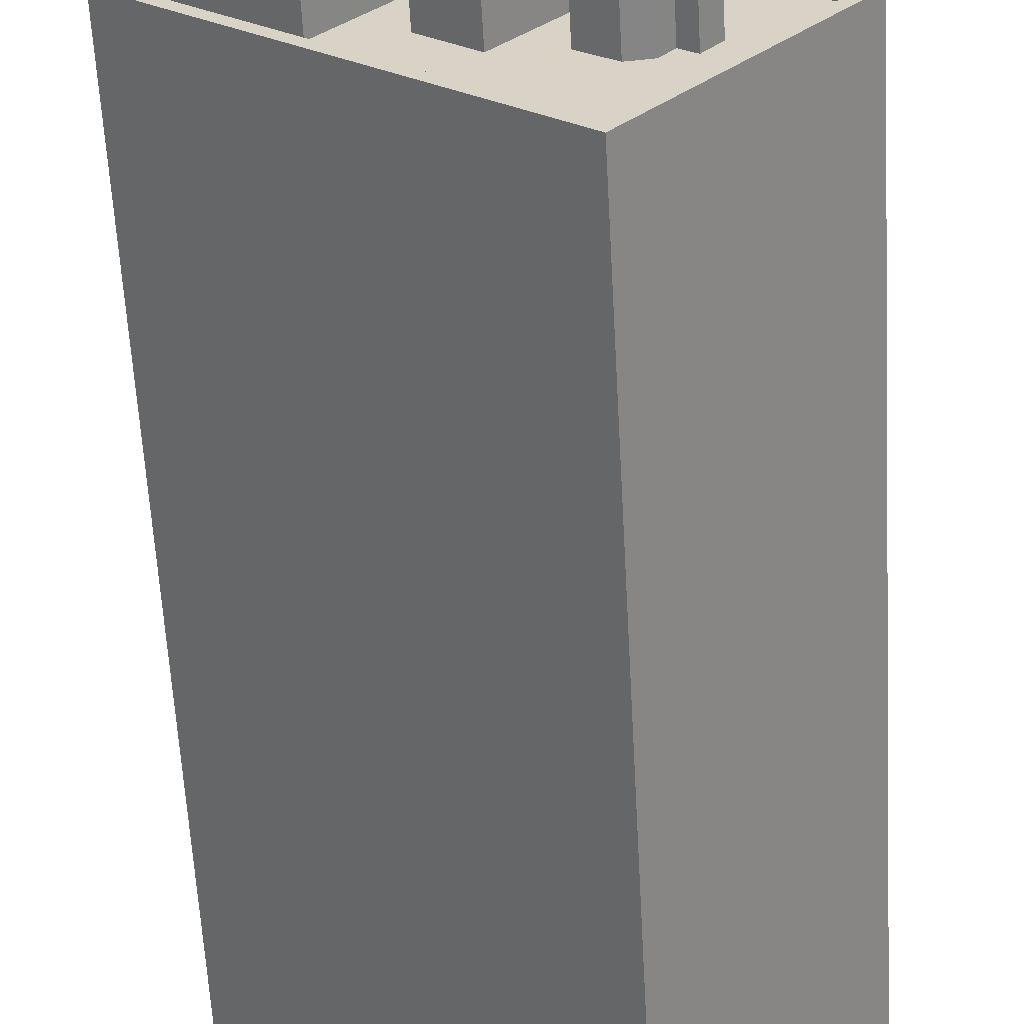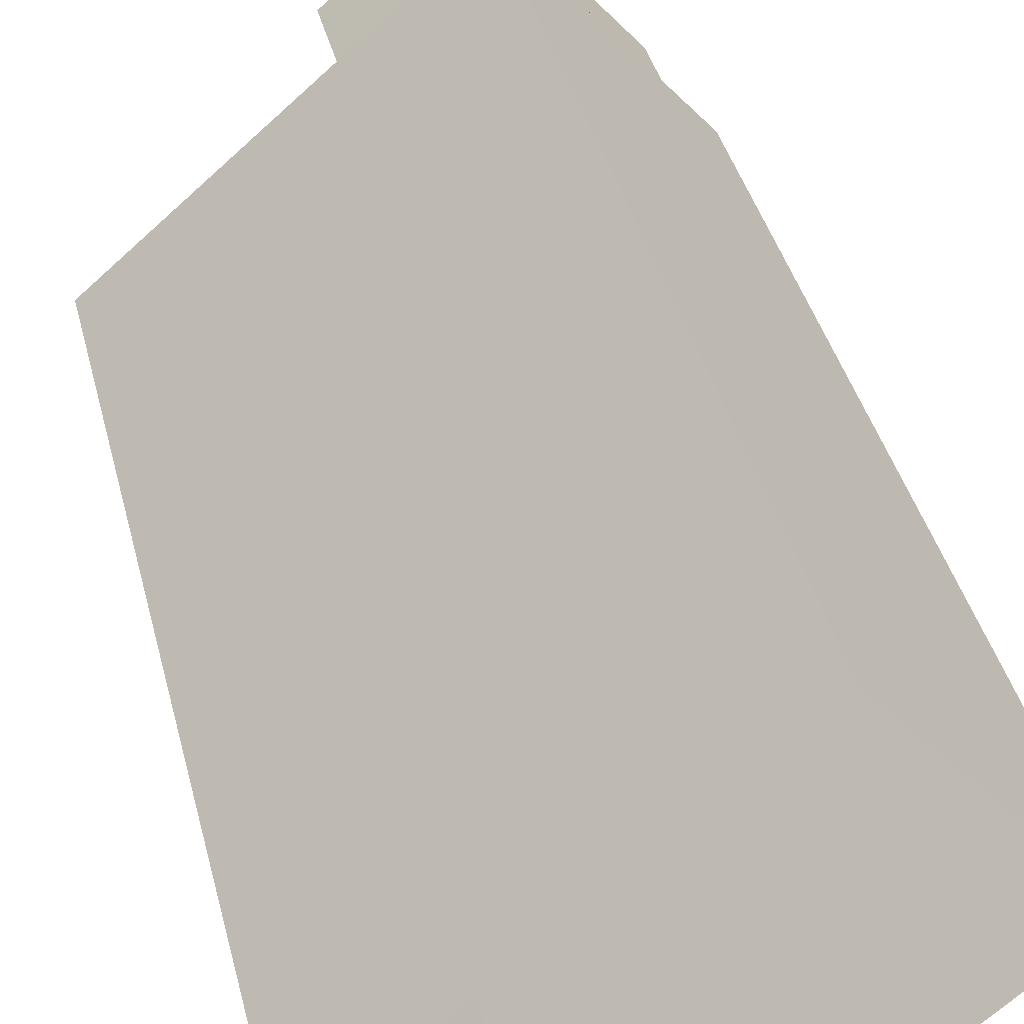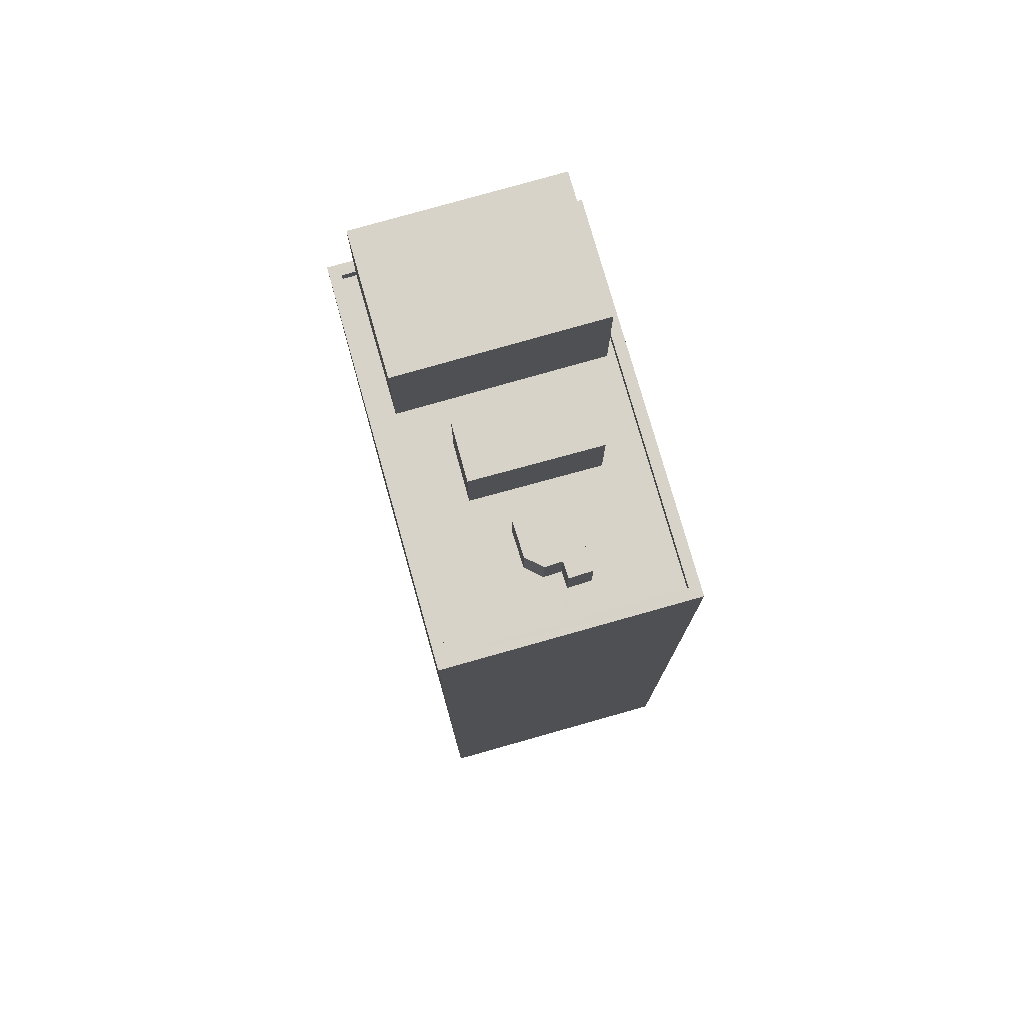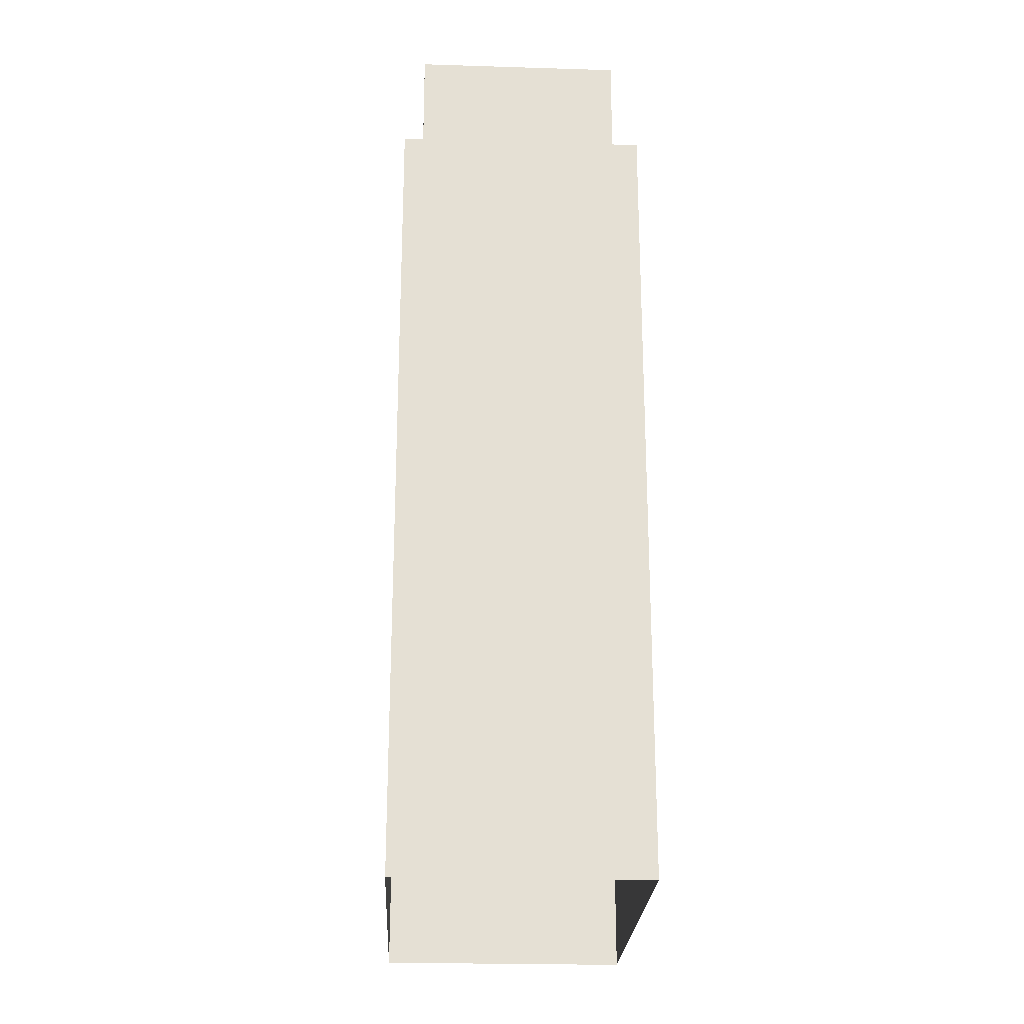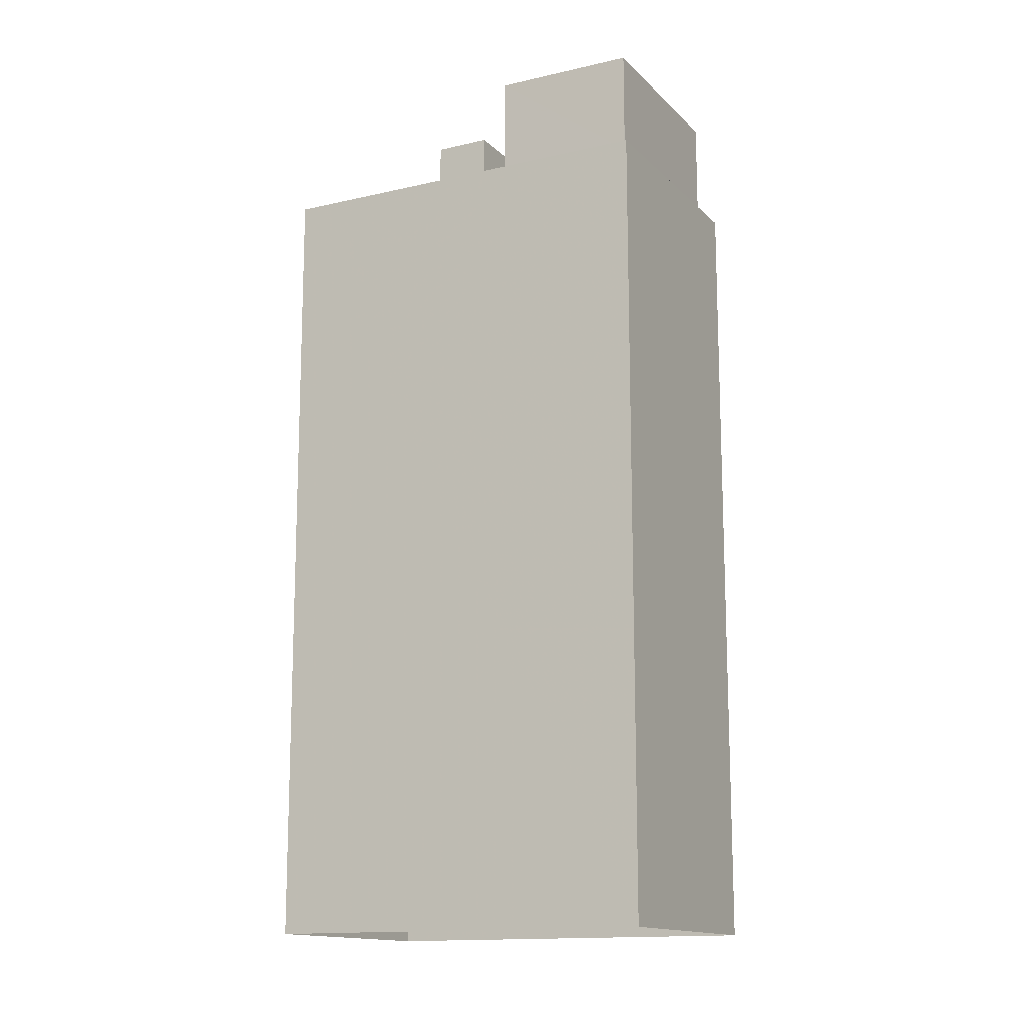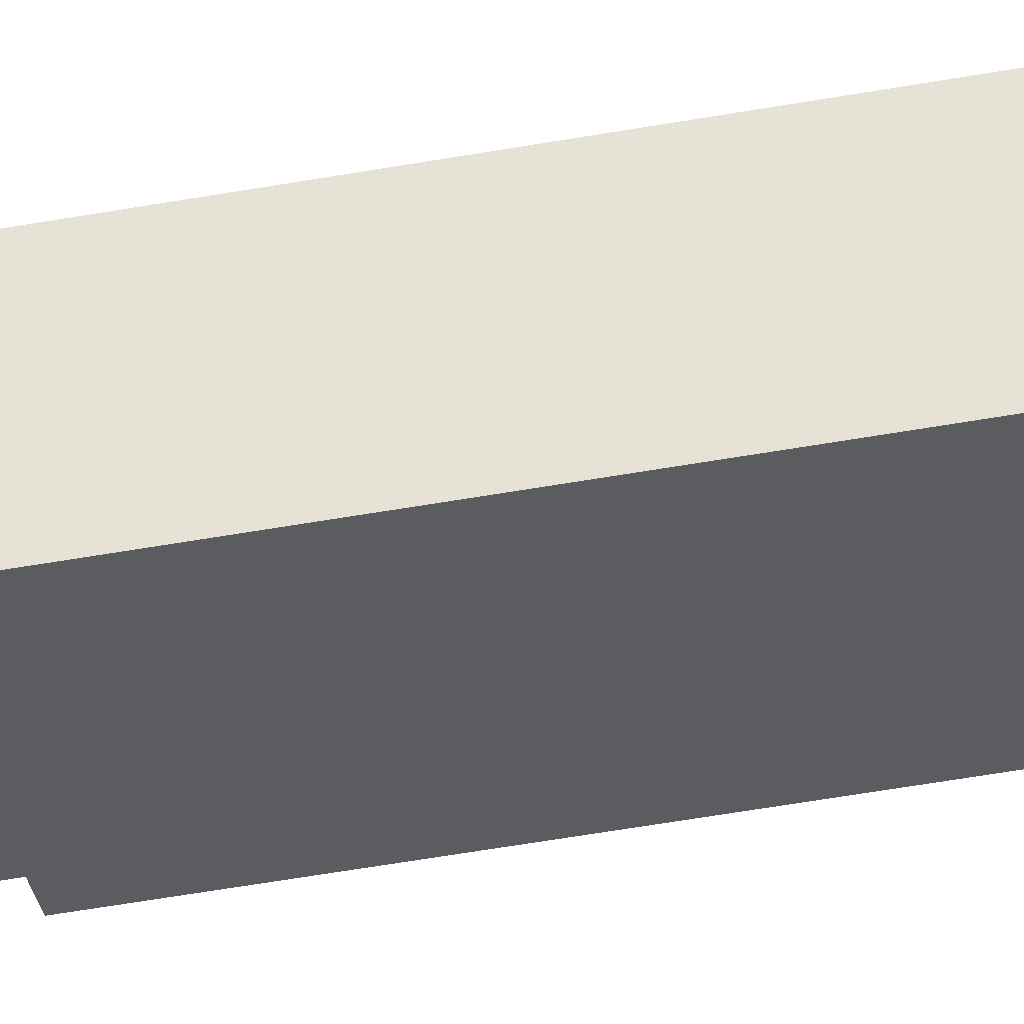
<metadata>
{"format":"obj","ext":"obj","renderer":"f3d","projection":"perspective","resolution":1024,"background":"white","views":[{"elev":-60.9,"azim":3.2,"up":"+Y"},{"elev":38.2,"azim":166.7,"up":"+Y"},{"elev":77.2,"azim":33.3,"up":"+Z"},{"elev":-23.9,"azim":-133.7,"up":"+Z"},{"elev":-14.2,"azim":166.4,"up":"+Z"},{"elev":-75.7,"azim":99.0,"up":"+Y"}]}
</metadata>
<code>
v -5936 -3.608e+04 3.478
v -5955 -3.608e+04 3.483
v -5948 -3.607e+04 3.484
v -5943 -3.609e+04 3.477
v -5940 -3.608e+04 36.9
v -5941 -3.608e+04 36.9
v -5941 -3.608e+04 36.9
v -5941 -3.608e+04 36.9
v -5942 -3.608e+04 36.9
v -5943 -3.608e+04 36.9
v -5943 -3.608e+04 36.9
v -5942 -3.608e+04 36.9
v -5942 -3.608e+04 36.9
v -5940 -3.608e+04 35.04
v -5937 -3.608e+04 35.04
v -5940 -3.608e+04 35.04
v -5943 -3.608e+04 35.04
v -5942 -3.608e+04 35.05
v -5944 -3.608e+04 35.05
v -5943 -3.608e+04 35.05
v -5941 -3.608e+04 35.04
v -5941 -3.608e+04 35.04
v -5944 -3.608e+04 35.05
v -5941 -3.608e+04 35.04
v -5942 -3.608e+04 35.04
v -5941 -3.608e+04 35.04
v -5954 -3.608e+04 35.05
v -5954 -3.608e+04 35.05
v -5949 -3.608e+04 35.05
v -5949 -3.608e+04 35.05
v -5944 -3.607e+04 35.05
v -5948 -3.607e+04 35.05
v -5948 -3.607e+04 35.05
v -5947 -3.608e+04 35.05
v -5943 -3.608e+04 35.04
v -5942 -3.608e+04 35.04
v -5942 -3.608e+04 35.04
v -5945 -3.608e+04 35.04
v -5943 -3.609e+04 35.04
v -5948 -3.607e+04 35.45
v -5948 -3.607e+04 35.45
v -5948 -3.607e+04 35.45
v -5954 -3.608e+04 35.45
v -5954 -3.608e+04 35.45
v -5954 -3.608e+04 35.45
v -5955 -3.608e+04 35.45
v -5948 -3.607e+04 35.45
v -5937 -3.608e+04 35.44
v -5936 -3.608e+04 35.44
v -5943 -3.609e+04 35.44
v -5943 -3.609e+04 35.44
v -5947 -3.608e+04 38.01
v -5942 -3.608e+04 38.01
v -5944 -3.608e+04 38.01
v -5945 -3.608e+04 38.01
v -5949 -3.608e+04 39.66
v -5944 -3.607e+04 39.66
v -5948 -3.607e+04 39.66
v -5954 -3.608e+04 39.66
f 1 2 3
f 1 4 2
f 5 6 7
f 5 7 8
f 9 10 11
f 7 6 9
f 12 7 9
f 12 9 13
f 9 11 13
f 14 15 16
f 17 18 19
f 15 20 18
f 21 14 22
f 18 20 23
f 24 17 25
f 26 21 22
f 24 16 15
f 14 16 22
f 24 18 17
f 24 15 18
f 27 28 29
f 28 30 29
f 31 32 33
f 31 29 34
f 20 32 31
f 20 31 23
f 31 34 23
f 29 30 34
f 19 35 17
f 36 14 21
f 37 35 38
f 37 39 36
f 36 39 14
f 38 35 19
f 30 38 34
f 30 39 38
f 39 37 38
f 40 41 42
f 43 44 45
f 44 43 46
f 41 47 42
f 47 46 43
f 47 43 42
f 41 48 49
f 47 41 49
f 50 51 49
f 48 50 49
f 50 44 46
f 51 50 46
f 52 53 54
f 52 55 53
f 56 57 58
f 59 56 58
f 9 6 24
f 25 9 24
f 24 5 16
f 24 6 5
f 16 8 22
f 16 5 8
f 8 7 26
f 22 8 26
f 36 21 12
f 21 26 7
f 21 7 12
f 12 13 37
f 36 12 37
f 13 11 35
f 37 13 35
f 11 10 17
f 35 11 17
f 17 9 25
f 17 10 9
f 27 44 28
f 27 45 44
f 40 32 41
f 40 33 32
f 32 20 41
f 20 15 48
f 41 20 48
f 39 50 14
f 14 48 15
f 14 50 48
f 28 44 30
f 30 50 39
f 30 44 50
f 3 49 1
f 3 47 49
f 51 4 1
f 49 51 1
f 51 46 2
f 4 51 2
f 46 3 2
f 46 47 3
f 23 53 18
f 23 54 53
f 38 19 55
f 19 18 53
f 19 53 55
f 55 52 34
f 38 55 34
f 52 54 23
f 34 52 23
f 31 40 57
f 57 40 58
f 31 33 40
f 58 40 42
f 56 31 57
f 56 29 31
f 27 29 45
f 43 45 59
f 59 45 56
f 45 29 56
f 42 59 58
f 42 43 59

</code>
